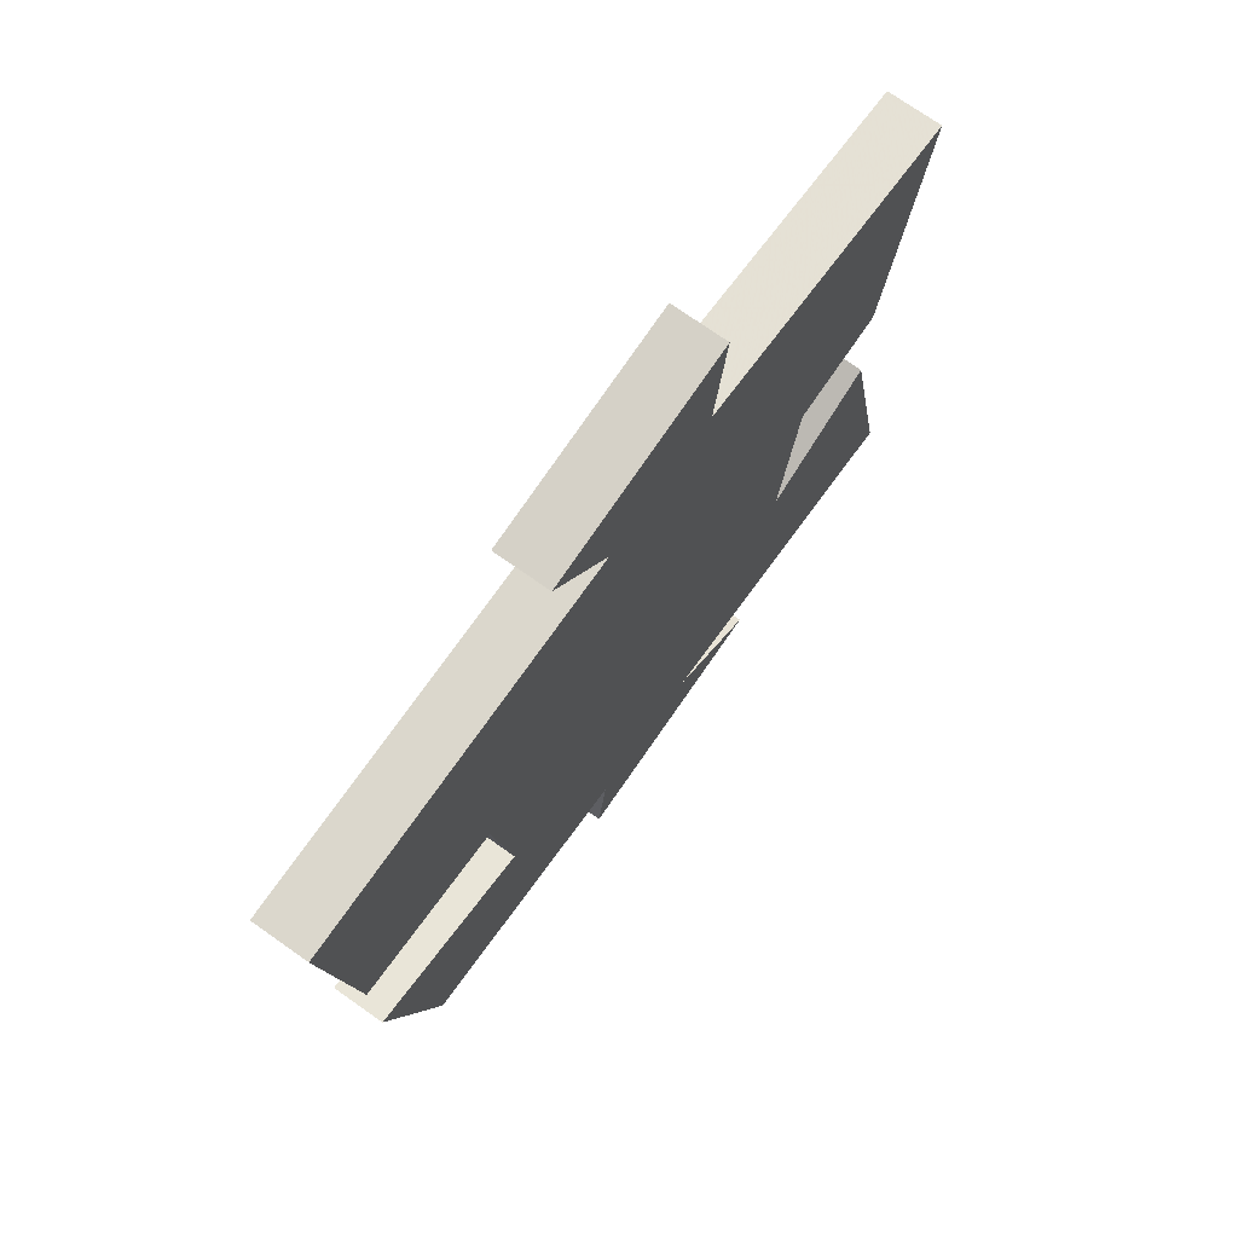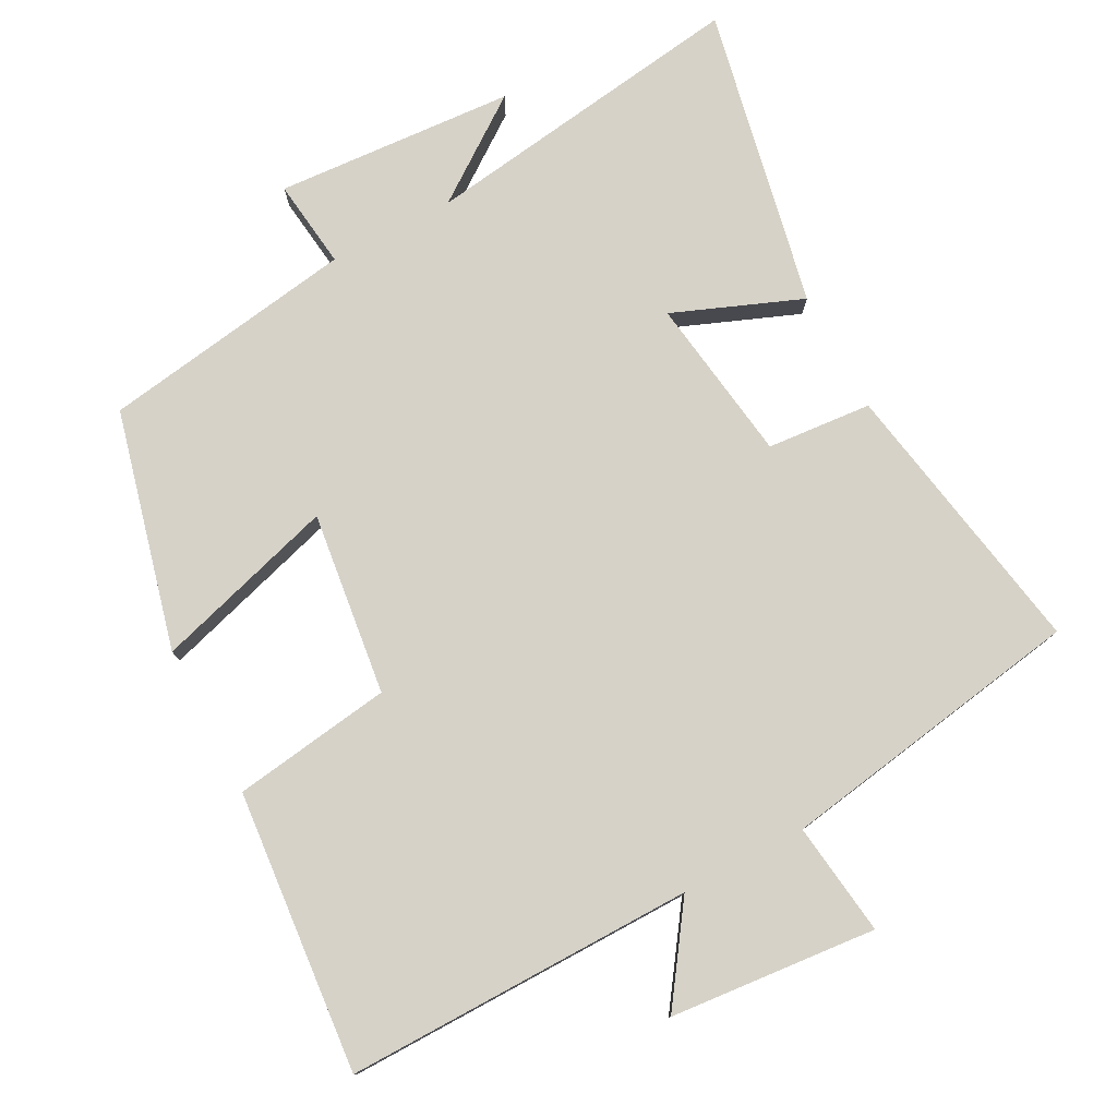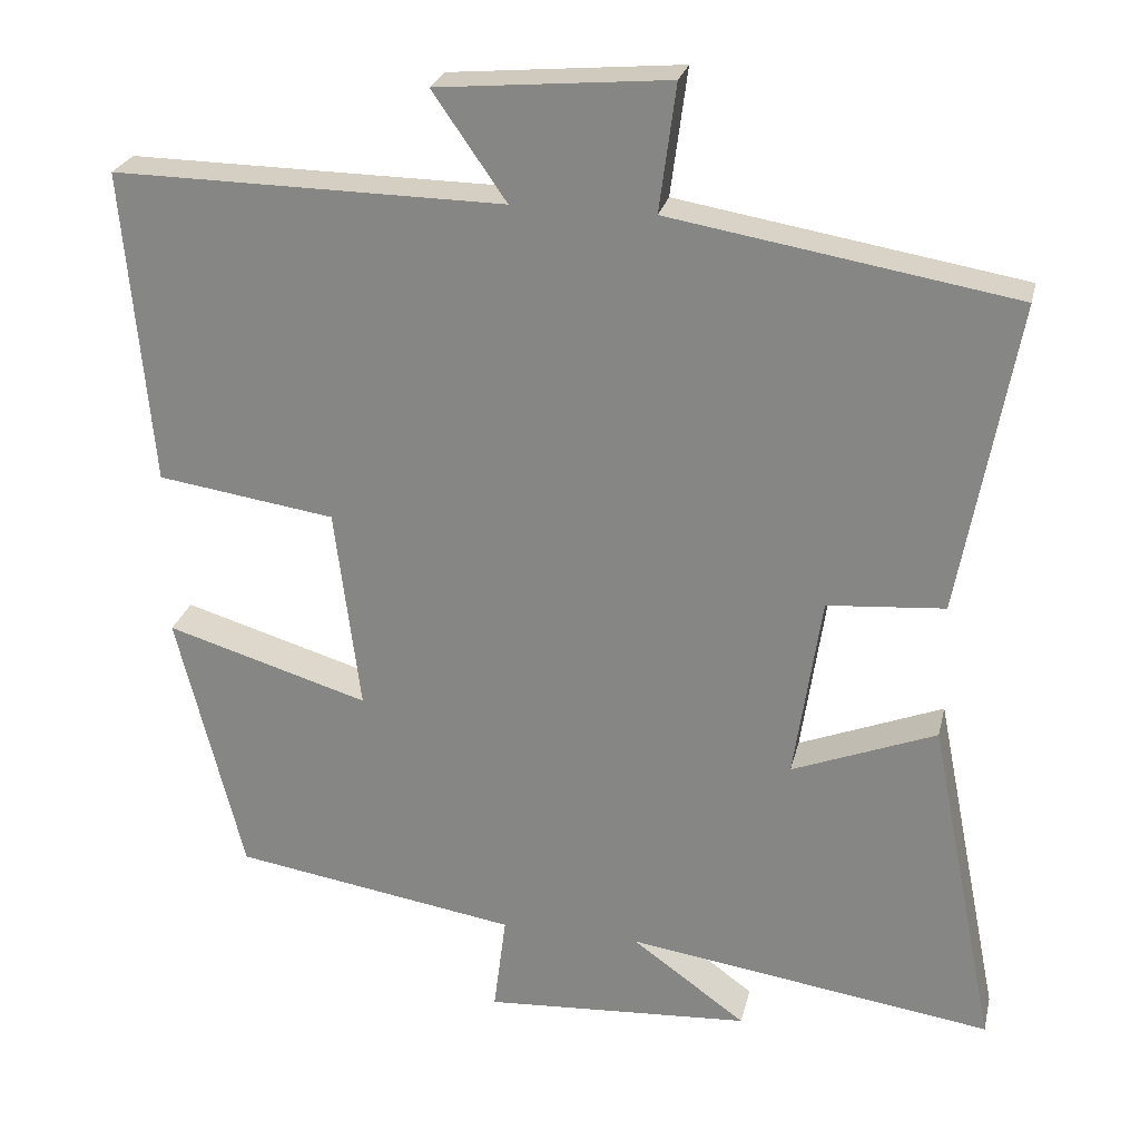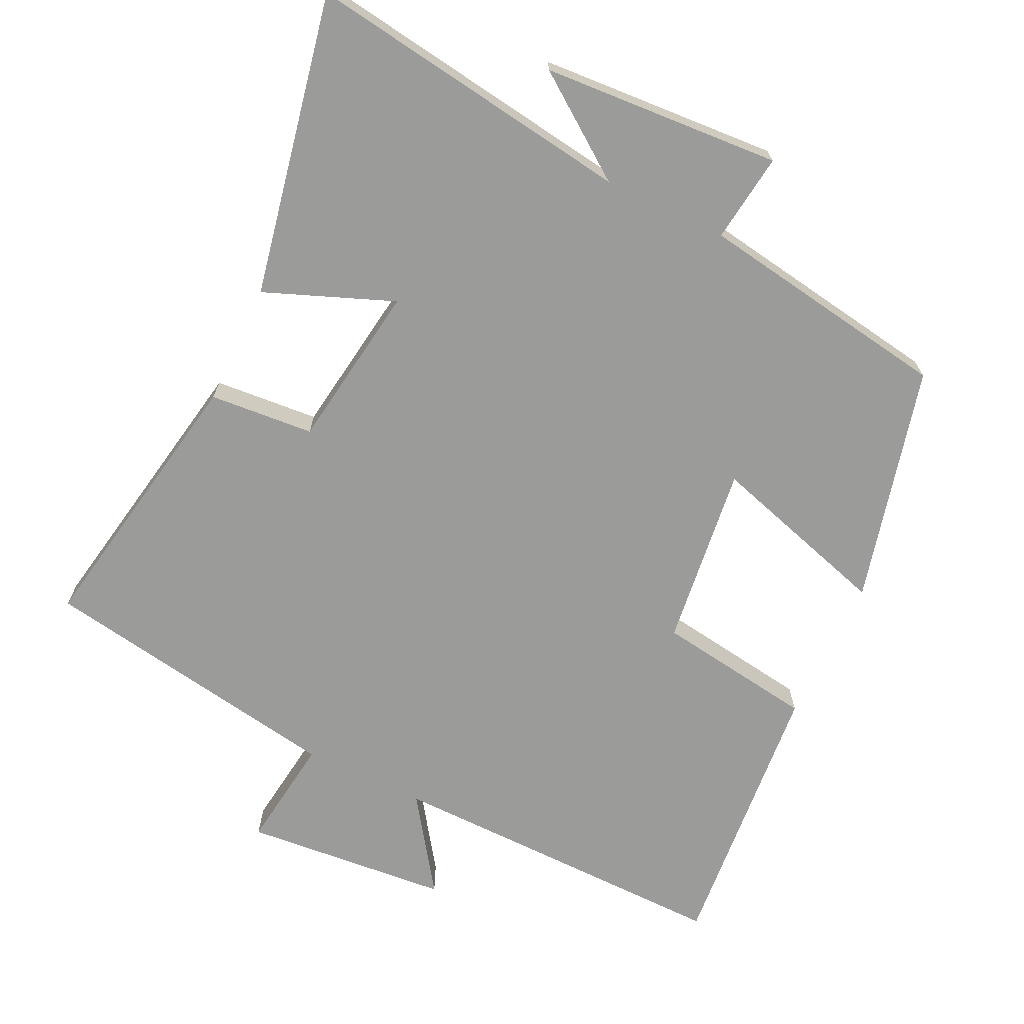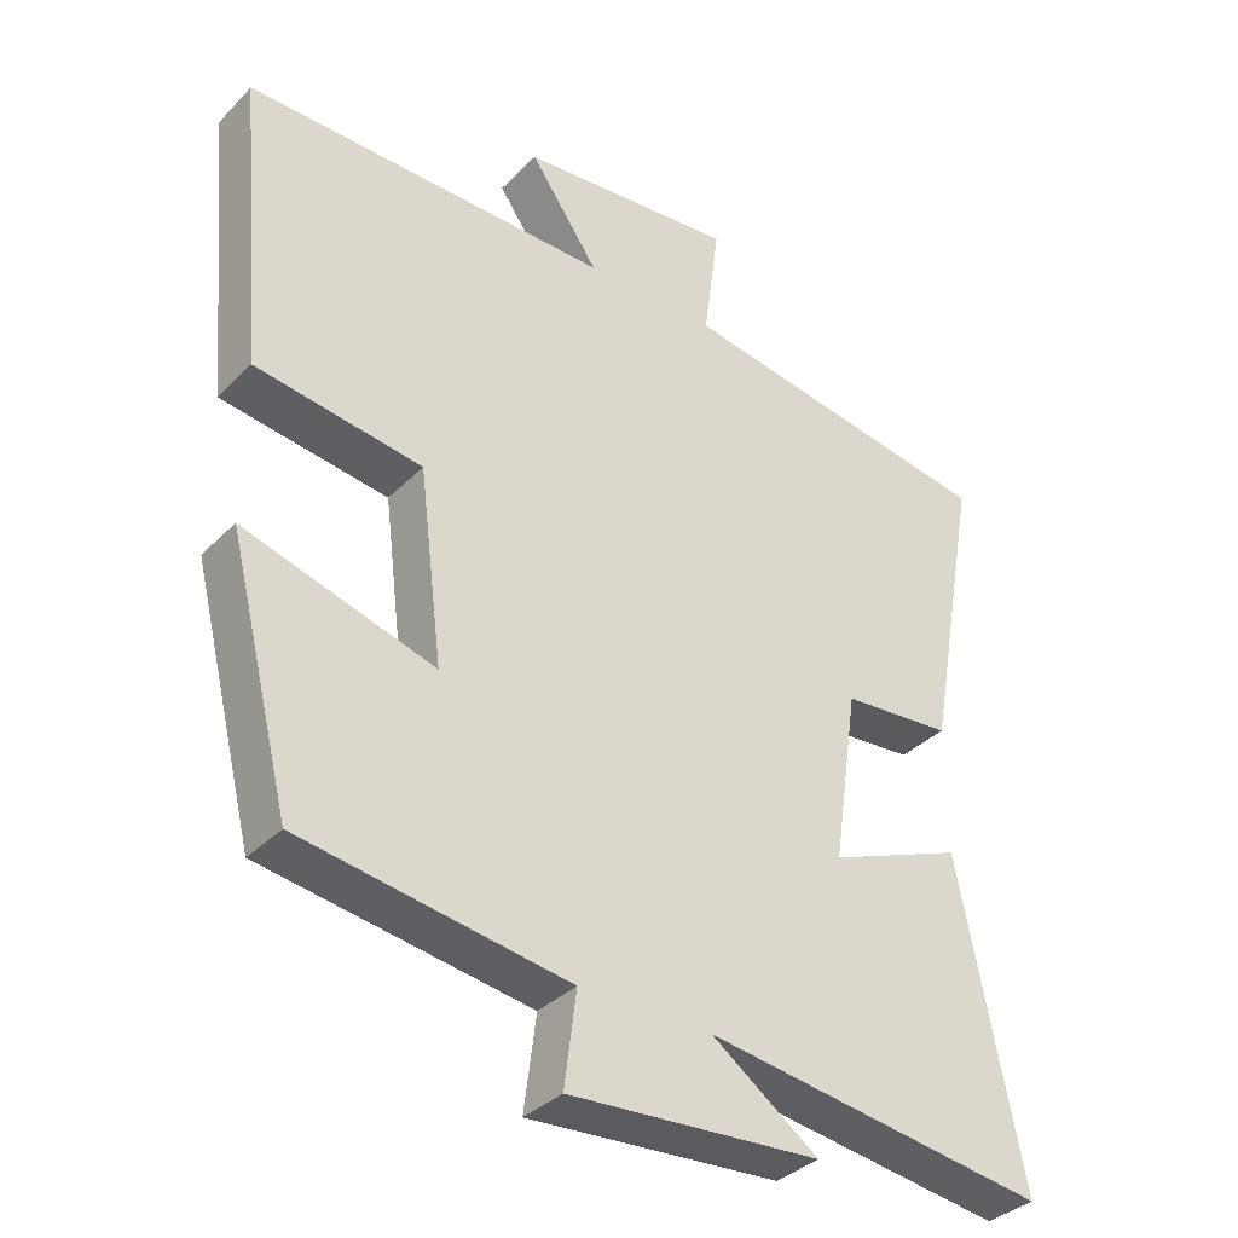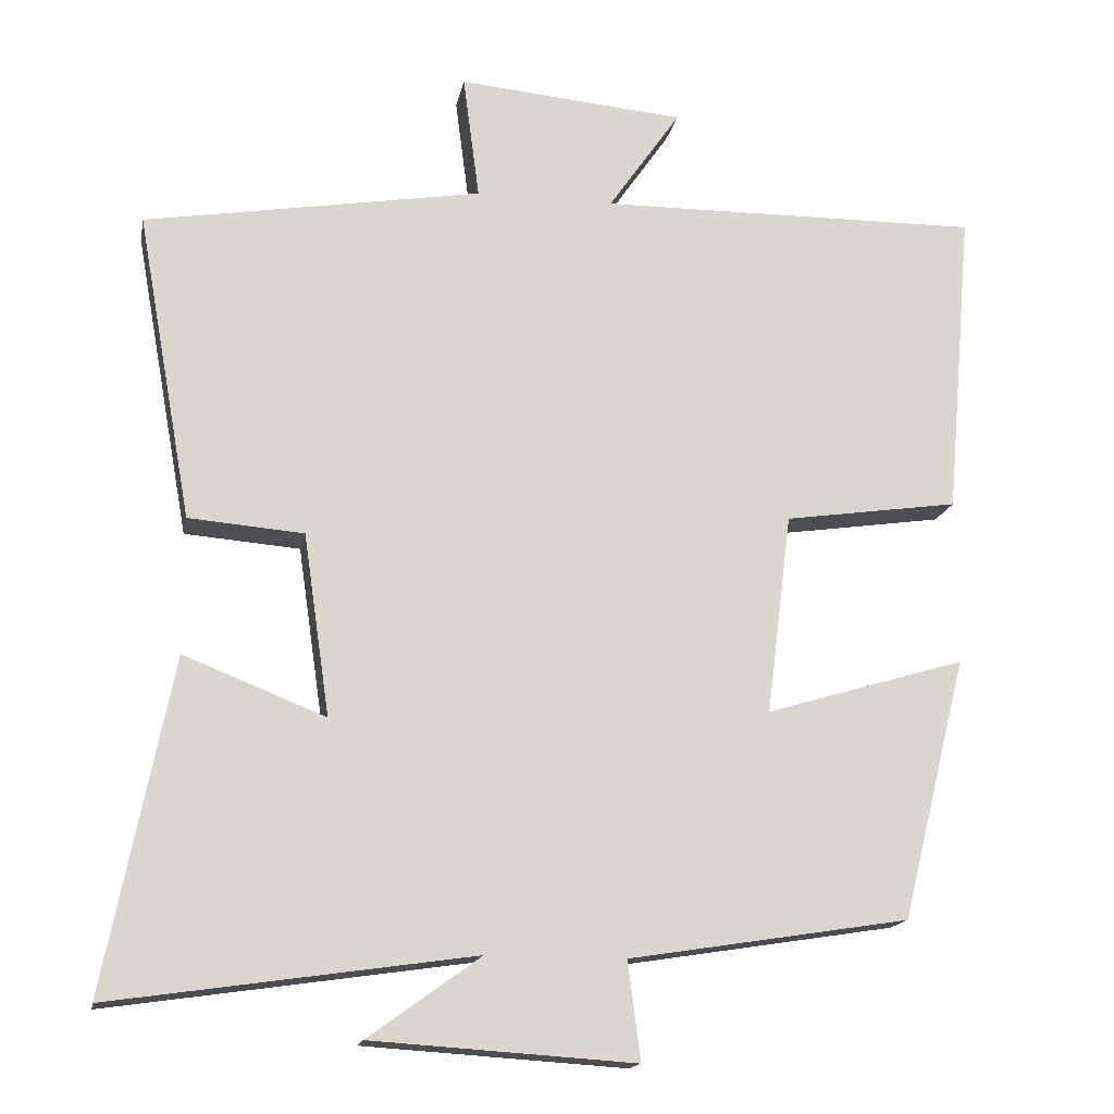
<metadata>
{"format":"obj","ext":"obj","renderer":"f3d","projection":"perspective","resolution":1024,"background":"white","views":[{"elev":74.0,"azim":-54.9,"up":"+Z"},{"elev":78.3,"azim":-27.8,"up":"+Y"},{"elev":25.4,"azim":12.9,"up":"+Z"},{"elev":-69.6,"azim":154.4,"up":"+Y"},{"elev":-35.2,"azim":-37.4,"up":"+Z"},{"elev":-16.2,"azim":169.3,"up":"+Z"}]}
</metadata>
<code>
v 0.585 0.07 -0.567
v 0.122 0.07 -0.5
v 0.266 0.07 -0.604
v -0.072 0.07 -0.626
v -0.056 0.07 -0.5
v -0.416 0.07 -0.443
v -0.5 0.07 -0.106
v -0.243 0.07 -0.183
v -0.275 0.07 0.075
v -0.5 0.07 0.108
v -0.535 0.07 0.506
v -0.041 0.07 0.5
v -0.134 0.07 0.634
v 0.158 0.07 0.66
v 0.137 0.07 0.5
v 0.571 0.07 0.427
v 0.5 0.07 0.032
v 0.352 0.07 0.02
v 0.318 0.07 -0.214
v 0.5 0.07 -0.142
v 0.585 0 -0.567
v 0.122 0 -0.5
v 0.266 0 -0.604
v -0.072 0 -0.626
v -0.056 0 -0.5
v -0.416 0 -0.443
v -0.5 0 -0.106
v -0.243 0 -0.183
v -0.275 0 0.075
v -0.5 0 0.108
v -0.535 0 0.506
v -0.041 0 0.5
v -0.134 0 0.634
v 0.158 0 0.66
v 0.137 0 0.5
v 0.571 0 0.427
v 0.5 0 0.032
v 0.352 0 0.02
v 0.318 0 -0.214
v 0.5 0 -0.142
f 19 20 1 2
f 18 19 2
f 15 16 17 18
f 15 18 2
f 12 13 14 15
f 12 15 2
f 9 10 11 12
f 8 9 12 2
f 7 8 2
f 6 7 2
f 5 6 2
f 2 3 4 5
f 22 21 40 39
f 22 39 38
f 38 37 36 35
f 22 38 35
f 35 34 33 32
f 22 35 32
f 32 31 30 29
f 22 32 29 28
f 22 28 27
f 22 27 26
f 22 26 25
f 25 24 23 22
f 1 21 22 2
f 2 22 23 3
f 3 23 24 4
f 4 24 25 5
f 5 25 26 6
f 6 26 27 7
f 7 27 28 8
f 8 28 29 9
f 9 29 30 10
f 10 30 31 11
f 11 31 32 12
f 12 32 33 13
f 13 33 34 14
f 14 34 35 15
f 15 35 36 16
f 16 36 37 17
f 17 37 38 18
f 18 38 39 19
f 19 39 40 20
f 20 40 21 1

</code>
